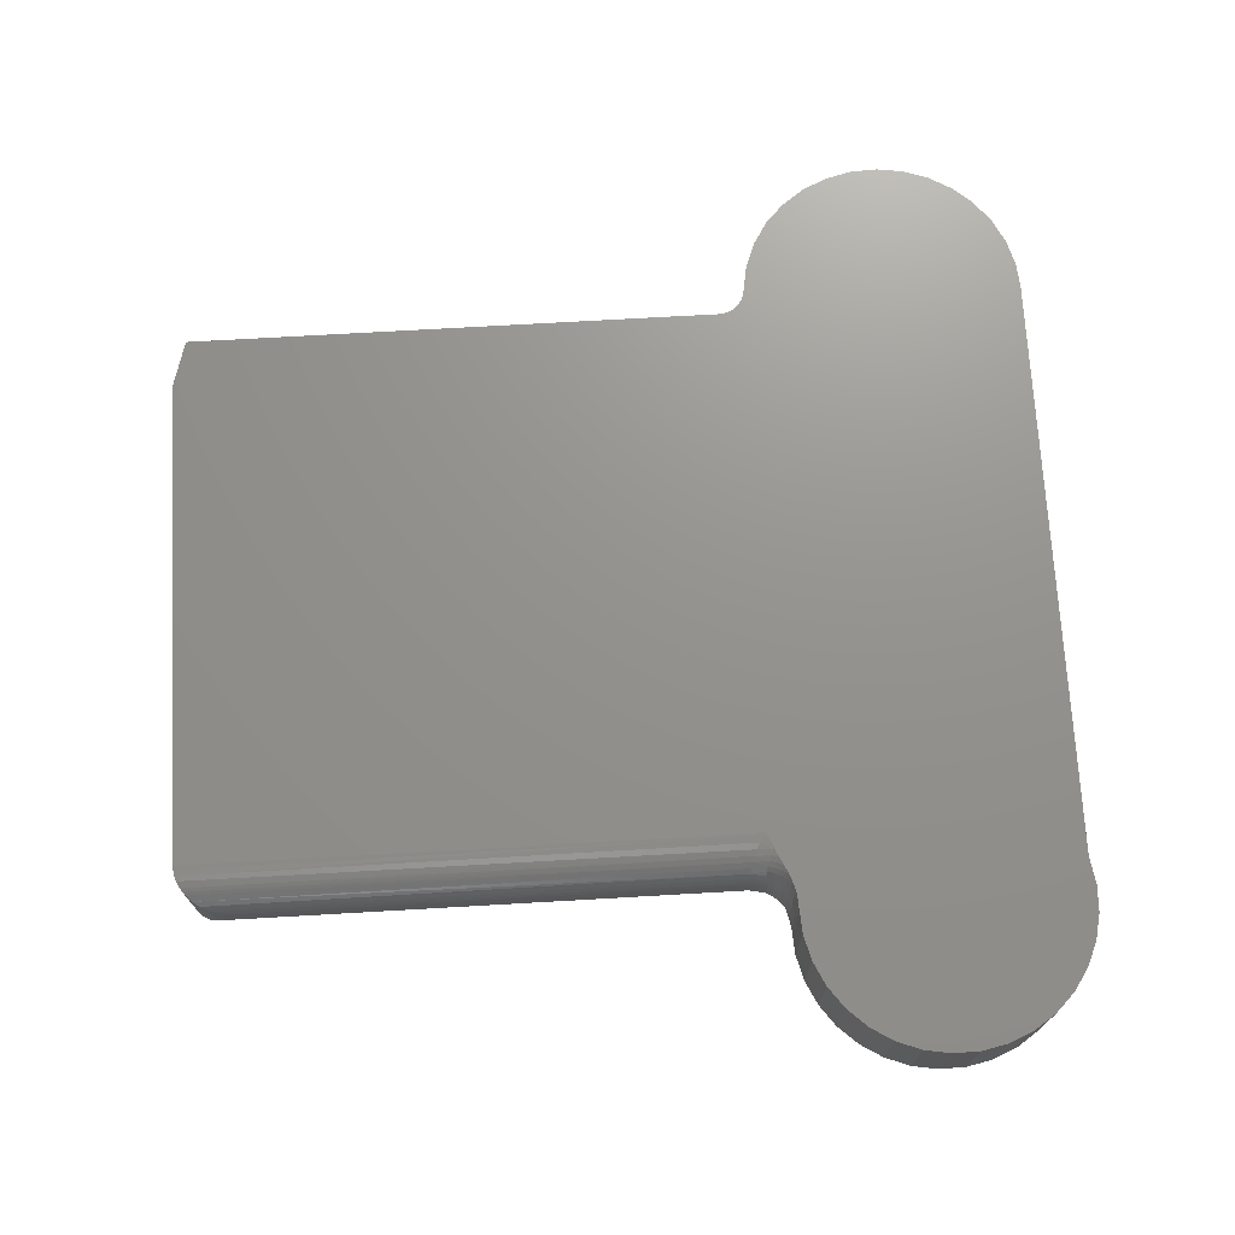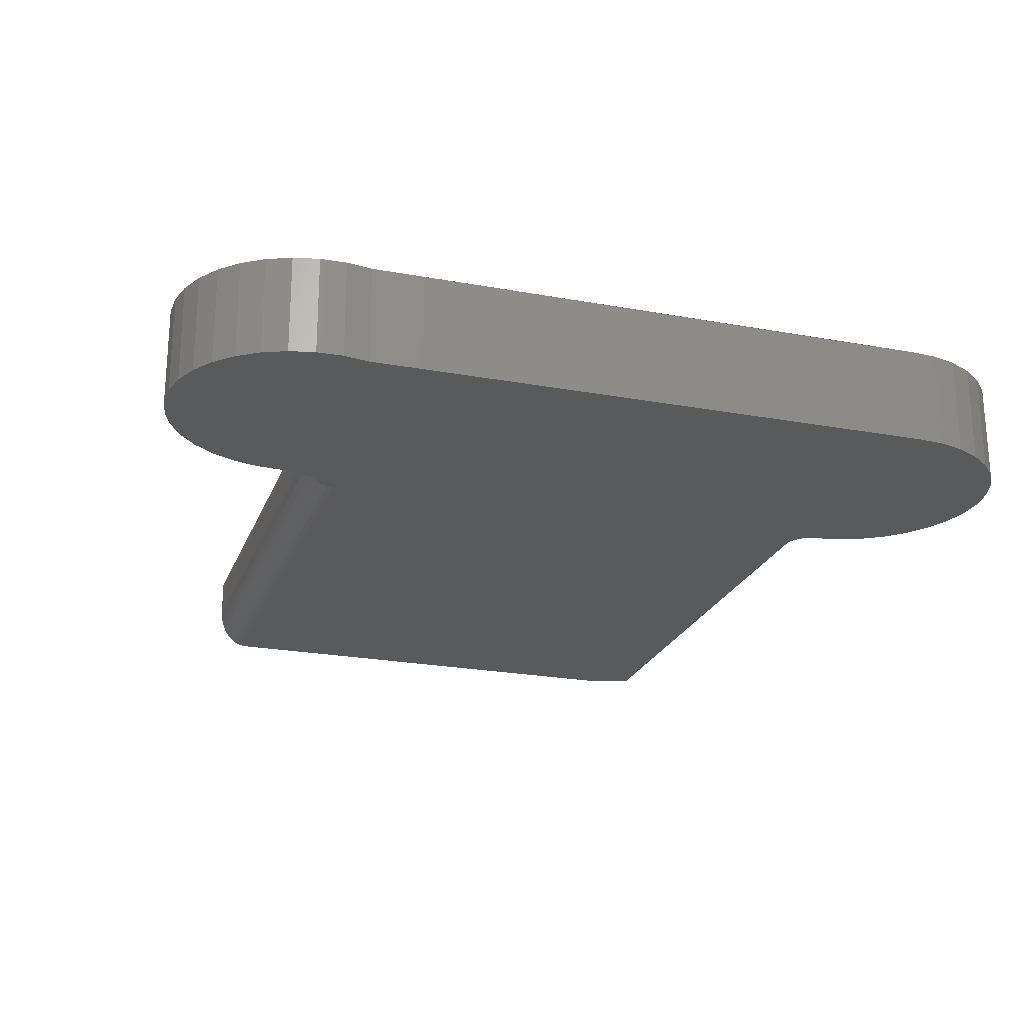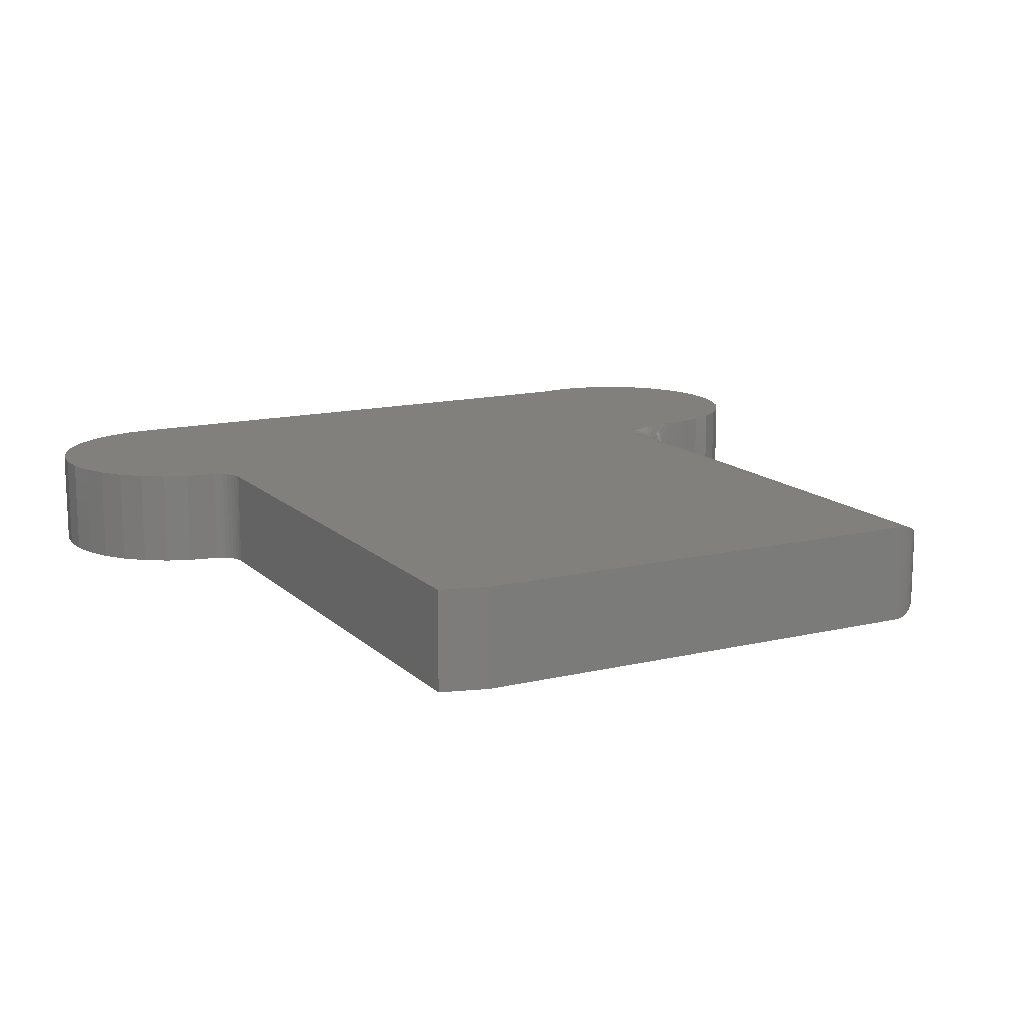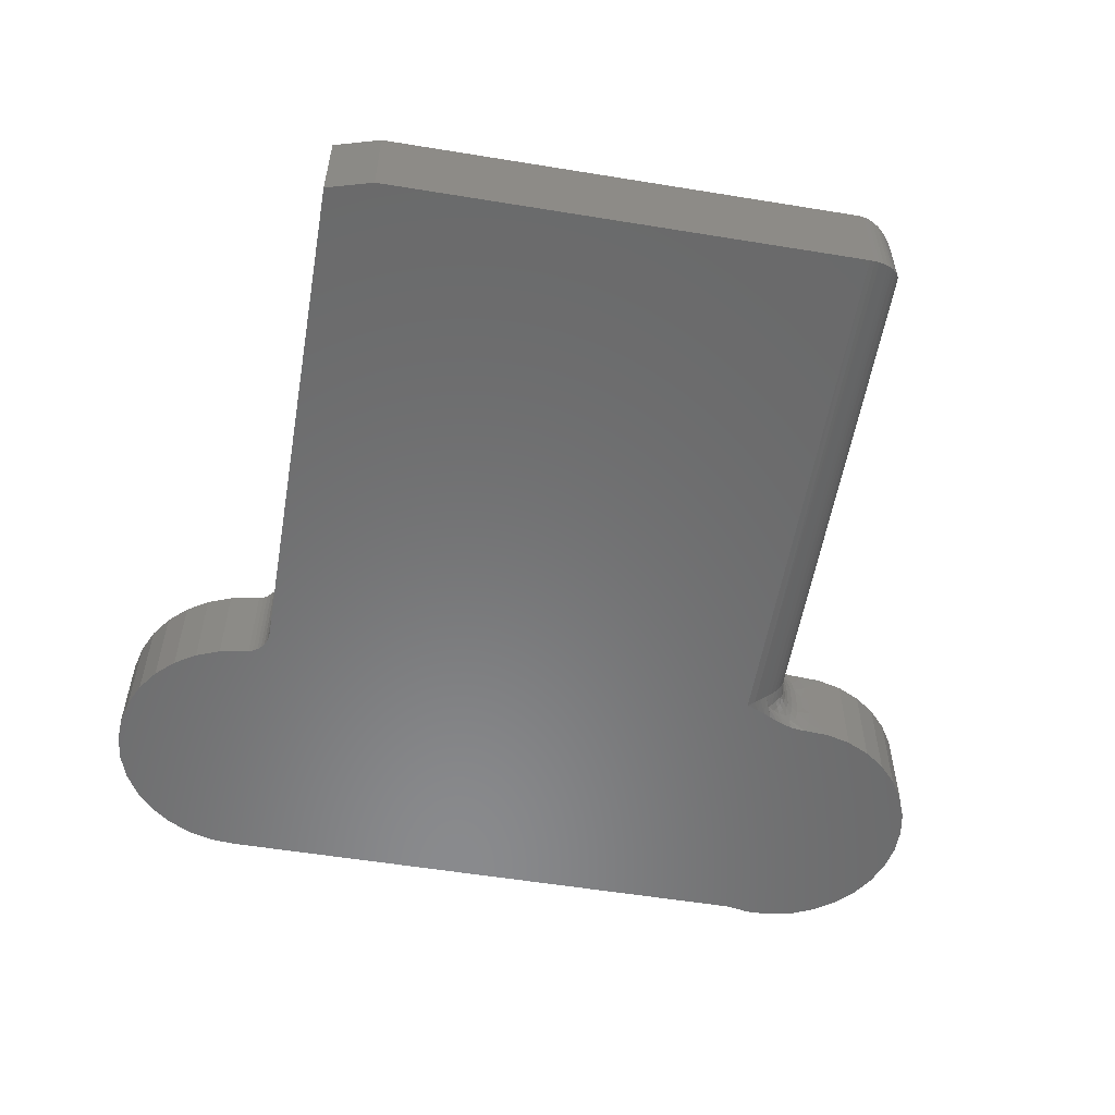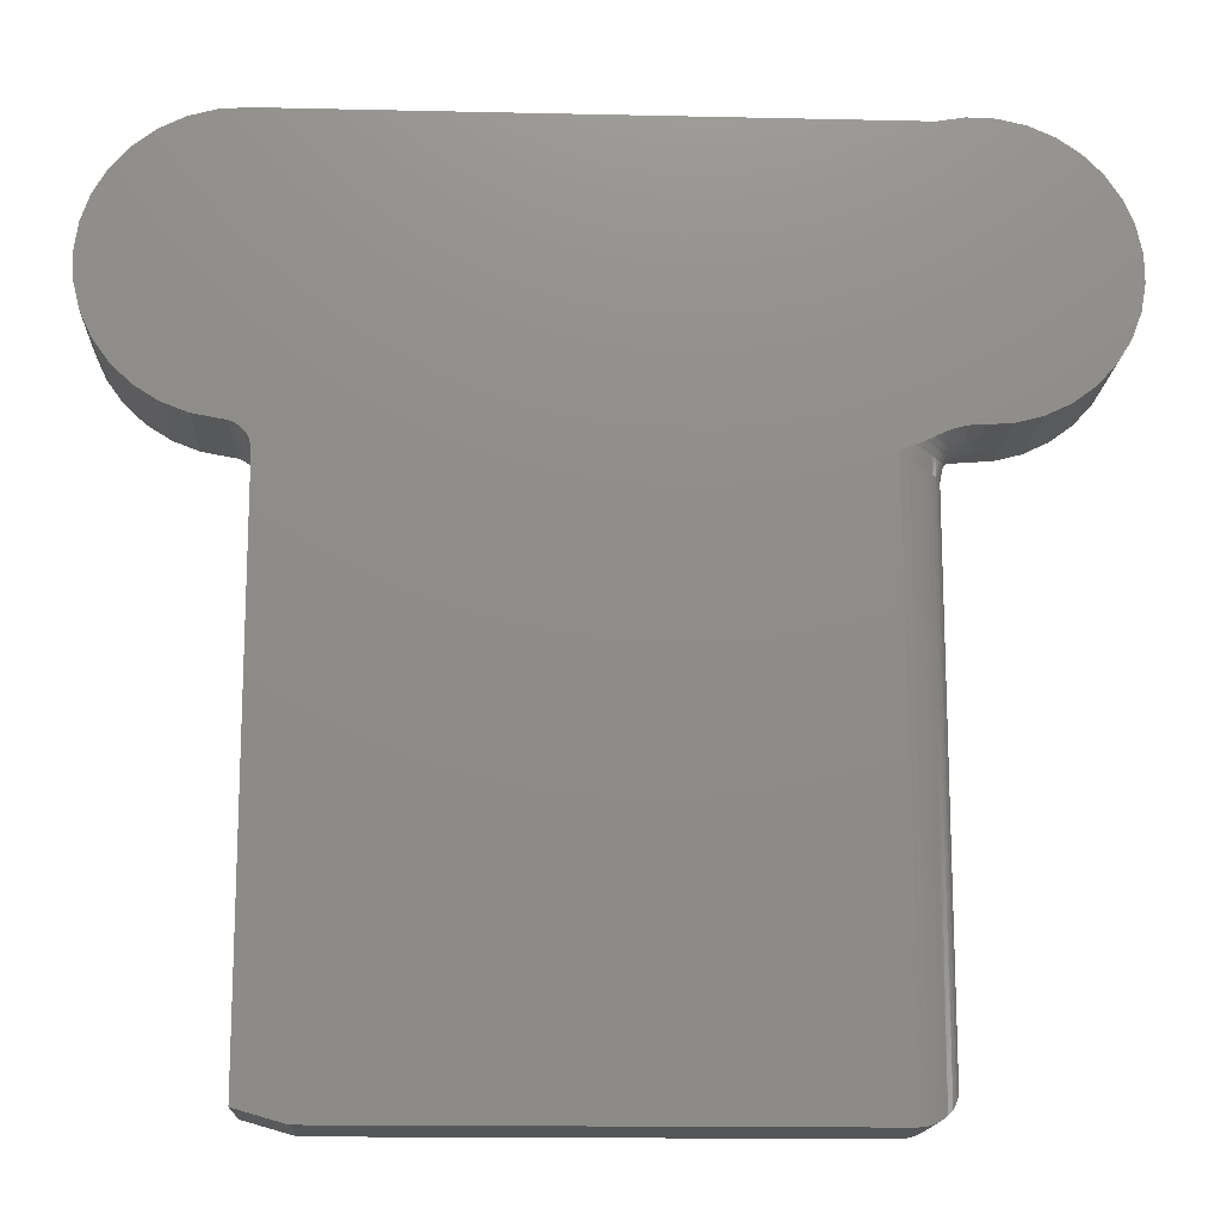
<metadata>
{"format":"stl","ext":"stl","renderer":"f3d","projection":"perspective","resolution":1024,"background":"white","views":[{"elev":71.6,"azim":-93.3,"up":"+Y"},{"elev":-23.0,"azim":-17.5,"up":"+Y"},{"elev":14.0,"azim":152.2,"up":"+Y"},{"elev":-56.2,"azim":170.3,"up":"+Y"},{"elev":-15.3,"azim":177.4,"up":"+Z"}]}
</metadata>
<code>
# stl→obj: 228 verts, 452 faces
v 0.5592 9.208e-17 0.7508
v 0.5592 -0.1172 0.7508
v 0.5901 9.366e-17 0.7483
v 0.5901 -0.1172 0.7483
v 0.6199 9.485e-17 0.7399
v 0.6199 -0.1172 0.7399
v 0.6476 9.562e-17 0.726
v 0.6476 -0.1172 0.726
v 0.6722 9.593e-17 0.7071
v 0.6722 -0.1172 0.7071
v 0.6926 9.577e-17 0.6838
v 0.6926 -0.1172 0.6838
v 0.7083 9.516e-17 0.6571
v 0.7083 -0.1172 0.6571
v 0.7185 9.41e-17 0.6278
v 0.7185 -0.1172 0.6278
v 0.723 9.265e-17 0.5972
v 0.723 -0.1172 0.5972
v 0.7215 9.085e-17 0.5662
v 0.7215 -0.1172 0.5662
v 0.7141 8.876e-17 0.5361
v 0.7141 -0.1172 0.5361
v 0.7011 8.648e-17 0.508
v 0.7011 -0.1172 0.508
v 0.683 8.408e-17 0.4828
v 0.683 -0.1172 0.4828
v 0.6604 8.165e-17 0.4616
v 0.6604 -0.1172 0.4616
v 0.6341 7.928e-17 0.4451
v 0.6341 -0.1172 0.4451
v 0.6052 7.705e-17 0.434
v 0.6052 -0.1172 0.434
v 0.5747 7.505e-17 0.4285
v 0.5747 -0.1172 0.4285
v 0.4811 -0.1172 0.75
v 0.4811 9.132e-17 0.75
v -0.1172 -0.1172 0.75
v -0.1172 5.464e-17 0.75
v 0.569 7.483e-17 0.4275
v -0.1176 3.666e-17 0.4264
v -0.1246 3.642e-17 0.4291
v -0.2078 4.736e-17 0.7474
v -0.178 4.939e-17 0.7541
v -0.1474 5.113e-17 0.7549
v -0.1835 3.141e-17 0.4359
v -0.1489 3.534e-17 0.4339
v -0.153 3.3e-17 0.4339
v 0.5635 7.442e-17 0.4255
v -0.1081 3.695e-17 0.4221
v 0.5586 7.397e-17 0.4225
v 0.5543 7.352e-17 0.4186
v -0.09837 3.722e-17 0.4174
v -0.08962 3.748e-17 0.4133
v 0.5507 7.307e-17 0.4139
v -0.08005 3.78e-17 0.4095
v 0.5481 7.263e-17 0.4088
v 0.4913 3.378e-17 -0.2344
v -0.07031 2.602e-18 -0.2344
v 0.546 3.768e-17 -0.2188
v -0.07031 3.818e-17 0.4065
v 0.5465 7.223e-17 0.4032
v 0.546 7.188e-17 0.3974
v -0.1324 3.612e-17 0.4315
v -0.1408 3.575e-17 0.4332
v -0.2132 3.02e-17 0.4435
v -0.2408 2.939e-17 0.4567
v -0.2359 4.513e-17 0.7353
v -0.2611 4.277e-17 0.718
v -0.2827 4.037e-17 0.6962
v -0.2997 3.801e-17 0.6708
v -0.3115 3.578e-17 0.6426
v -0.3179 3.377e-17 0.6127
v -0.3184 3.204e-17 0.5821
v -0.3131 3.066e-17 0.5519
v -0.3022 2.968e-17 0.5233
v -0.2861 2.913e-17 0.4973
v -0.2654 2.903e-17 0.4748
v -0.178 -0.1172 0.7541
v -0.2078 -0.1172 0.7474
v -0.1474 -0.1172 0.7549
v -0.153 -0.1172 0.4339
v -0.1429 -0.1172 0.4335
v -0.1835 -0.1172 0.4359
v -0.1226 -0.1172 0.4284
v 0.569 -0.1172 0.4275
v 0.5635 -0.1172 0.4255
v -0.1127 -0.1172 0.4243
v 0.5586 -0.1172 0.4225
v -0.1031 -0.1172 0.4197
v 0.5543 -0.1172 0.4186
v -0.09424 -0.1172 0.4154
v 0.5507 -0.1172 0.4139
v -0.08458 -0.1172 0.4112
v -0.07513 -0.1172 0.4078
v 0.5481 -0.1172 0.4088
v 0.546 -0.1172 -0.2188
v -0.07031 -0.1172 -0.2344
v 0.4913 -0.1172 -0.2344
v -0.07031 -0.1172 0.4065
v 0.546 -0.1172 0.3974
v 0.5465 -0.1172 0.4032
v -0.1408 -0.1172 0.4332
v -0.1324 -0.1172 0.4315
v -0.2408 -0.1172 0.4567
v -0.2132 -0.1172 0.4435
v -0.3115 -0.1172 0.6426
v -0.2997 -0.1172 0.6708
v -0.2827 -0.1172 0.6962
v -0.2611 -0.1172 0.718
v -0.2359 -0.1172 0.7353
v -0.3179 -0.1172 0.6127
v -0.3184 -0.1172 0.5821
v -0.3131 -0.1172 0.5519
v -0.3022 -0.1172 0.5233
v -0.2861 -0.1172 0.4973
v -0.2654 -0.1172 0.4748
v -0.1551 -0.004941 0.4339
v -0.1606 -0.02425 0.4339
v -0.1627 -0.04688 0.4339
v -0.1627 -0.07031 0.4339
v -0.1625 -0.07752 0.4339
v -0.1592 -0.09904 0.4338
v -0.1172 -0.07031 -0.1875
v -0.117 -0.07392 0.387
v -0.1172 -0.07031 0.387
v -0.1158 -0.08158 -0.1988
v -0.07834 -0.1165 0.3998
v -0.07611 -0.1168 -0.234
v -0.1155 -0.08265 0.387
v -0.1141 -0.08706 -0.2042
v -0.1125 -0.09078 0.387
v -0.1116 -0.09241 -0.2096
v -0.1083 -0.09779 0.3873
v -0.1072 -0.09923 -0.2164
v -0.1036 -0.1034 0.3881
v -0.1013 -0.1054 -0.2226
v -0.09812 -0.108 0.3895
v -0.09785 -0.1082 -0.2254
v -0.09398 -0.1108 -0.228
v -0.09196 -0.1119 0.3918
v -0.08713 -0.1141 -0.2313
v -0.08531 -0.1147 0.3952
v -0.08169 -0.1158 -0.233
v -0.07266 -5.866e-05 0.4043
v -0.07611 -0.0003595 -0.234
v -0.1172 -0.04688 -0.1875
v -0.1164 -0.03814 0.387
v -0.1158 -0.03561 -0.1988
v -0.1172 -0.04688 0.387
v -0.08169 -0.001402 -0.233
v -0.0809 -0.001211 0.398
v -0.08713 -0.003121 -0.2313
v -0.08777 -0.003372 0.3938
v -0.09398 -0.006413 -0.228
v -0.09428 -0.006589 0.3908
v -0.09785 -0.00894 -0.2254
v -0.1002 -0.01075 0.3889
v -0.1013 -0.01174 -0.2226
v -0.1056 -0.016 0.3877
v -0.1072 -0.01796 -0.2164
v -0.1103 -0.02246 0.3871
v -0.1116 -0.02477 -0.2096
v -0.1141 -0.03013 -0.2042
v -0.114 -0.02998 0.387
v -0.1198 -0.07976 0.4047
v -0.1181 -0.07031 0.396
v -0.1441 -0.08448 0.43
v -0.1538 -0.07031 0.4328
v -0.1452 -0.07031 0.43
v -0.113 -0.09599 0.4035
v -0.1172 -0.08903 0.4049
v -0.1408 -0.09846 0.4303
v -0.1036 -0.1077 0.4057
v -0.1085 -0.1025 0.4043
v -0.09883 -0.1115 0.4074
v -0.1066 -0.1102 0.4133
v -0.1333 -0.09544 0.426
v -0.1315 -0.1067 0.4282
v -0.1255 -0.1032 0.4235
v -0.1267 -0.0928 0.4202
v -0.1204 -0.1002 0.4177
v -0.1212 -0.09063 0.4131
v -0.1161 -0.09773 0.411
v -0.1156 -0.1077 0.4188
v -0.1116 -0.1046 0.4119
v -0.1363 -0.08299 0.4256
v -0.1373 -0.07031 0.4256
v -0.1295 -0.08167 0.4198
v -0.1304 -0.07031 0.4197
v -0.1239 -0.08058 0.4128
v -0.1248 -0.07031 0.4127
v -0.1206 -0.07031 0.4047
v -0.1202 -0.04019 0.4047
v -0.1181 -0.04688 0.396
v -0.1392 -0.008944 0.4314
v -0.08948 -0.0004406 0.4121
v -0.0953 -0.003353 0.409
v -0.1003 -0.006717 0.4068
v -0.1052 -0.01102 0.4052
v -0.1034 -0.004125 0.4145
v -0.1096 -0.01611 0.4041
v -0.1274 -0.003209 0.4289
v -0.1181 -0.03085 0.4048
v -0.1138 -0.0227 0.4033
v -0.142 -0.02281 0.4302
v -0.1538 -0.04688 0.4328
v -0.1447 -0.03686 0.43
v -0.1452 -0.04688 0.43
v -0.1168 -0.000983 0.4255
v -0.1122 -0.005289 0.4197
v -0.1082 -0.008672 0.4128
v -0.1217 -0.007501 0.4243
v -0.1325 -0.01262 0.428
v -0.1344 -0.02537 0.4259
v -0.1265 -0.01593 0.4234
v -0.1277 -0.02762 0.42
v -0.1213 -0.01877 0.4176
v -0.1222 -0.02947 0.4129
v -0.117 -0.02105 0.4108
v -0.1373 -0.04688 0.4256
v -0.1368 -0.03791 0.4256
v -0.1304 -0.04688 0.4197
v -0.13 -0.03884 0.4198
v -0.1248 -0.04688 0.4127
v -0.1244 -0.03961 0.4127
v -0.1206 -0.04688 0.4047
v -0.1168 -0.01116 0.4185
v -0.1127 -0.01406 0.4117
f 1 2 3
f 3 2 4
f 3 4 5
f 5 4 6
f 5 6 7
f 7 6 8
f 7 8 9
f 9 8 10
f 9 10 11
f 11 10 12
f 11 12 13
f 13 12 14
f 13 14 15
f 15 14 16
f 15 16 17
f 17 16 18
f 17 18 19
f 19 18 20
f 19 20 21
f 21 20 22
f 21 22 23
f 23 22 24
f 23 24 25
f 25 24 26
f 25 26 27
f 27 26 28
f 27 28 29
f 29 28 30
f 29 30 31
f 31 30 32
f 31 32 33
f 33 32 34
f 35 36 37
f 37 36 38
f 39 40 33
f 40 41 33
f 42 43 38
f 43 44 38
f 42 3 5
f 45 46 47
f 48 40 39
f 49 40 48
f 50 49 48
f 49 50 51
f 51 52 49
f 53 52 51
f 54 53 51
f 55 53 54
f 56 55 54
f 57 58 59
f 60 55 56
f 60 56 61
f 60 61 62
f 60 62 59
f 60 59 58
f 1 3 42
f 1 42 38
f 1 38 36
f 31 33 41
f 31 41 63
f 31 63 64
f 29 31 64
f 29 64 46
f 29 46 45
f 29 45 65
f 29 65 66
f 29 66 27
f 42 5 67
f 67 5 7
f 67 7 68
f 68 7 9
f 68 9 69
f 69 9 11
f 69 11 70
f 70 11 13
f 70 13 71
f 13 15 71
f 71 15 72
f 15 17 72
f 72 17 73
f 21 74 19
f 19 74 73
f 19 73 17
f 74 21 75
f 75 21 23
f 75 23 76
f 76 23 25
f 76 25 77
f 77 25 27
f 77 27 66
f 37 78 79
f 37 80 78
f 6 4 79
f 81 82 83
f 34 84 85
f 86 85 84
f 84 87 86
f 88 86 87
f 87 89 88
f 88 89 90
f 90 89 91
f 90 91 92
f 92 91 93
f 92 93 94
f 92 94 95
f 96 97 98
f 99 97 96
f 99 96 100
f 99 100 101
f 99 101 95
f 99 95 94
f 2 35 37
f 2 37 79
f 2 79 4
f 32 102 103
f 32 103 84
f 32 84 34
f 30 28 104
f 30 104 105
f 30 105 83
f 30 83 82
f 30 82 102
f 30 102 32
f 106 14 107
f 107 14 12
f 107 12 108
f 108 12 10
f 108 10 109
f 109 10 8
f 109 8 110
f 110 8 6
f 110 6 79
f 14 106 16
f 16 106 111
f 16 111 18
f 18 111 112
f 18 112 20
f 20 112 113
f 20 113 22
f 22 113 114
f 22 114 24
f 24 114 115
f 24 115 26
f 26 115 116
f 26 116 28
f 28 116 104
f 1 36 2
f 2 36 35
f 96 59 100
f 100 59 62
f 51 92 54
f 54 92 95
f 54 95 56
f 56 95 101
f 56 101 61
f 61 101 100
f 61 100 62
f 92 51 90
f 90 51 50
f 90 50 88
f 88 50 48
f 88 48 86
f 86 48 39
f 86 39 85
f 85 39 33
f 85 33 34
f 97 58 98
f 98 58 57
f 98 57 96
f 96 57 59
f 45 47 117
f 45 117 118
f 45 118 119
f 45 119 120
f 45 120 83
f 83 120 121
f 83 121 122
f 83 122 81
f 45 83 65
f 65 83 105
f 65 105 66
f 66 105 104
f 66 104 77
f 77 104 116
f 77 116 76
f 76 116 115
f 76 115 75
f 75 115 114
f 75 114 74
f 74 114 113
f 74 113 73
f 73 113 112
f 73 112 72
f 72 112 111
f 72 111 71
f 71 111 106
f 71 106 70
f 70 106 107
f 70 107 69
f 69 107 108
f 69 108 68
f 68 108 109
f 68 109 67
f 67 109 110
f 67 110 42
f 42 110 79
f 42 79 43
f 43 79 78
f 43 78 44
f 44 78 80
f 44 80 38
f 38 80 37
f 123 124 125
f 123 126 124
f 97 127 128
f 97 99 127
f 124 126 129
f 129 126 130
f 129 130 131
f 130 132 131
f 133 131 132
f 132 134 133
f 135 133 134
f 134 136 135
f 137 135 136
f 137 136 138
f 137 138 139
f 137 139 140
f 140 139 141
f 140 141 142
f 142 141 143
f 142 143 127
f 143 128 127
f 58 144 60
f 58 145 144
f 146 147 148
f 146 149 147
f 144 145 150
f 144 150 151
f 151 150 152
f 151 152 153
f 153 152 154
f 153 154 155
f 155 154 156
f 155 156 157
f 156 158 157
f 159 157 158
f 158 160 159
f 161 159 160
f 160 162 161
f 161 162 163
f 161 163 164
f 164 163 148
f 164 148 147
f 125 149 123
f 123 149 146
f 125 165 166
f 125 124 165
f 129 165 124
f 167 122 121
f 167 121 168
f 167 168 169
f 131 170 171
f 131 171 129
f 172 122 167
f 133 170 131
f 135 173 174
f 135 174 133
f 137 175 173
f 137 173 135
f 176 87 84
f 175 137 140
f 175 89 87
f 175 87 176
f 91 140 142
f 91 89 140
f 140 89 175
f 93 142 127
f 93 91 142
f 99 94 127
f 94 93 127
f 120 168 121
f 172 177 178
f 179 178 177
f 177 180 179
f 181 179 180
f 180 182 181
f 181 182 183
f 183 182 171
f 183 171 170
f 102 82 178
f 178 103 102
f 81 122 172
f 81 172 178
f 81 178 82
f 184 185 176
f 184 176 84
f 184 84 103
f 184 103 178
f 184 178 179
f 184 179 181
f 167 169 186
f 186 169 187
f 186 187 188
f 188 187 189
f 188 189 190
f 190 189 191
f 190 191 165
f 165 191 192
f 165 192 166
f 172 167 177
f 177 167 186
f 177 186 180
f 180 186 188
f 180 188 182
f 182 188 190
f 182 190 171
f 171 190 165
f 171 165 129
f 184 181 185
f 185 181 183
f 185 183 174
f 174 183 170
f 174 170 133
f 185 174 176
f 176 174 173
f 176 173 175
f 149 193 147
f 149 194 193
f 47 195 117
f 47 46 195
f 151 196 55
f 151 55 144
f 196 53 55
f 60 144 55
f 153 197 196
f 153 196 151
f 155 198 197
f 155 197 153
f 157 199 198
f 157 198 155
f 200 49 52
f 159 199 157
f 161 201 159
f 202 63 41
f 164 203 204
f 164 204 161
f 147 203 164
f 205 118 117
f 205 117 195
f 119 118 206
f 207 206 118
f 207 118 205
f 206 207 208
f 197 53 196
f 209 40 49
f 210 209 49
f 210 49 200
f 210 200 211
f 202 41 40
f 202 40 209
f 202 209 212
f 195 46 64
f 64 63 195
f 213 195 63
f 213 63 202
f 205 195 213
f 205 213 214
f 214 213 215
f 214 215 216
f 216 215 217
f 216 217 218
f 217 219 218
f 203 218 219
f 219 204 203
f 208 207 220
f 220 207 221
f 220 221 222
f 222 221 223
f 222 223 224
f 224 223 225
f 224 225 226
f 226 225 193
f 226 193 194
f 199 211 198
f 198 211 200
f 198 200 197
f 197 200 52
f 197 52 53
f 212 209 227
f 227 209 210
f 227 210 228
f 228 210 211
f 228 211 201
f 201 211 199
f 201 199 159
f 213 202 215
f 215 202 212
f 215 212 217
f 217 212 227
f 217 227 219
f 219 227 228
f 219 228 204
f 204 228 201
f 204 201 161
f 207 205 221
f 221 205 214
f 221 214 223
f 223 214 216
f 223 216 225
f 225 216 218
f 225 218 193
f 193 218 203
f 193 203 147
f 222 187 220
f 220 187 169
f 220 169 208
f 208 169 168
f 208 168 206
f 206 168 120
f 206 120 119
f 187 222 189
f 189 222 224
f 189 224 191
f 191 224 226
f 191 226 192
f 192 226 194
f 192 194 166
f 166 194 149
f 166 149 125
f 123 148 126
f 123 146 148
f 145 143 150
f 150 143 141
f 150 141 152
f 152 141 139
f 152 139 154
f 154 139 138
f 154 138 156
f 156 138 136
f 156 136 158
f 158 136 134
f 158 134 160
f 160 134 132
f 160 132 162
f 162 132 130
f 162 130 163
f 163 130 126
f 163 126 148
f 58 97 145
f 145 97 128
f 145 128 143

</code>
